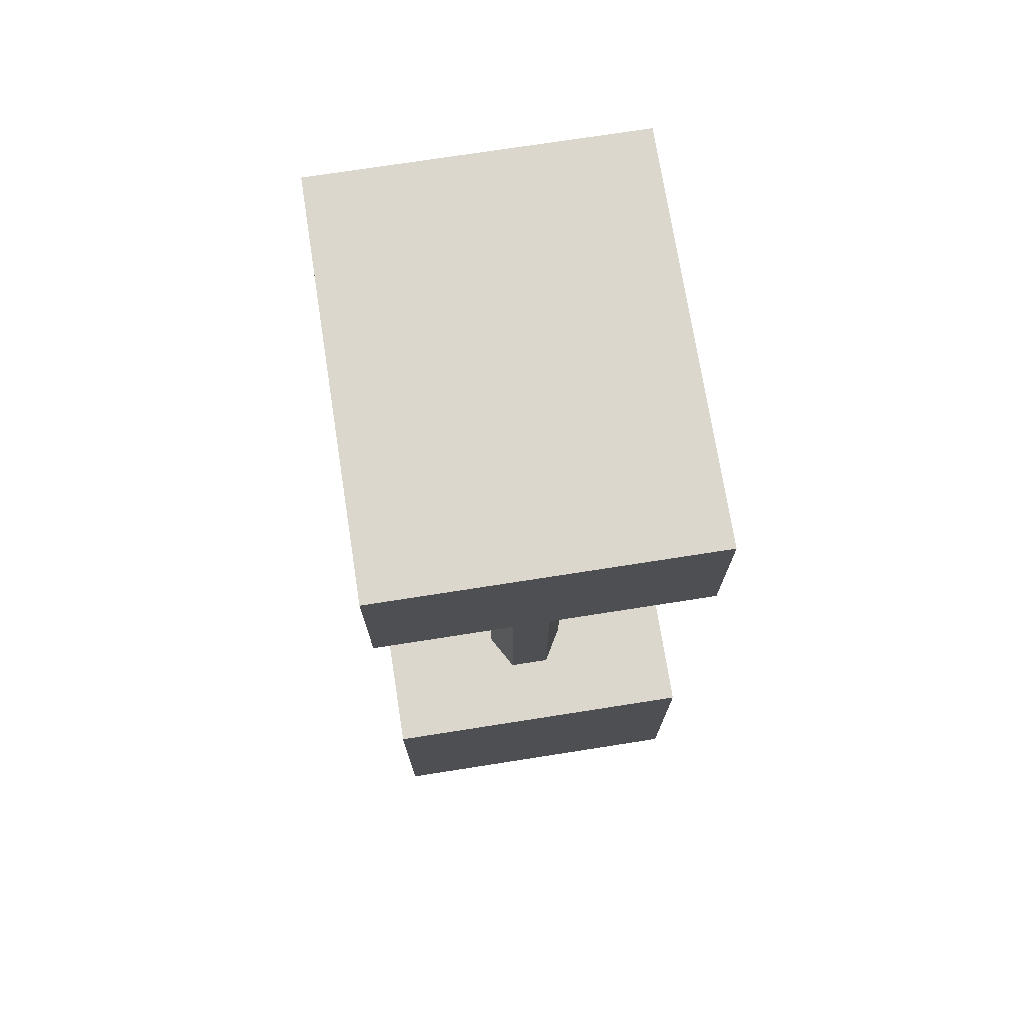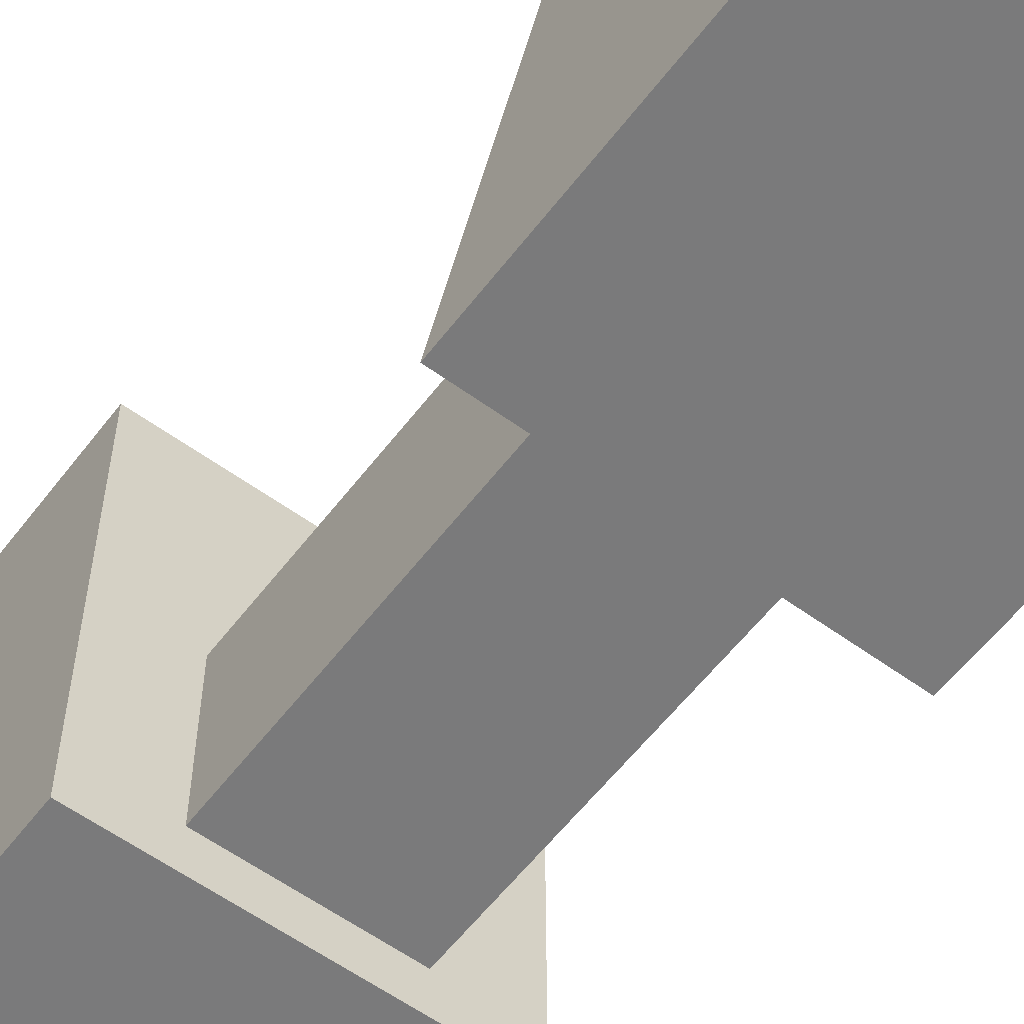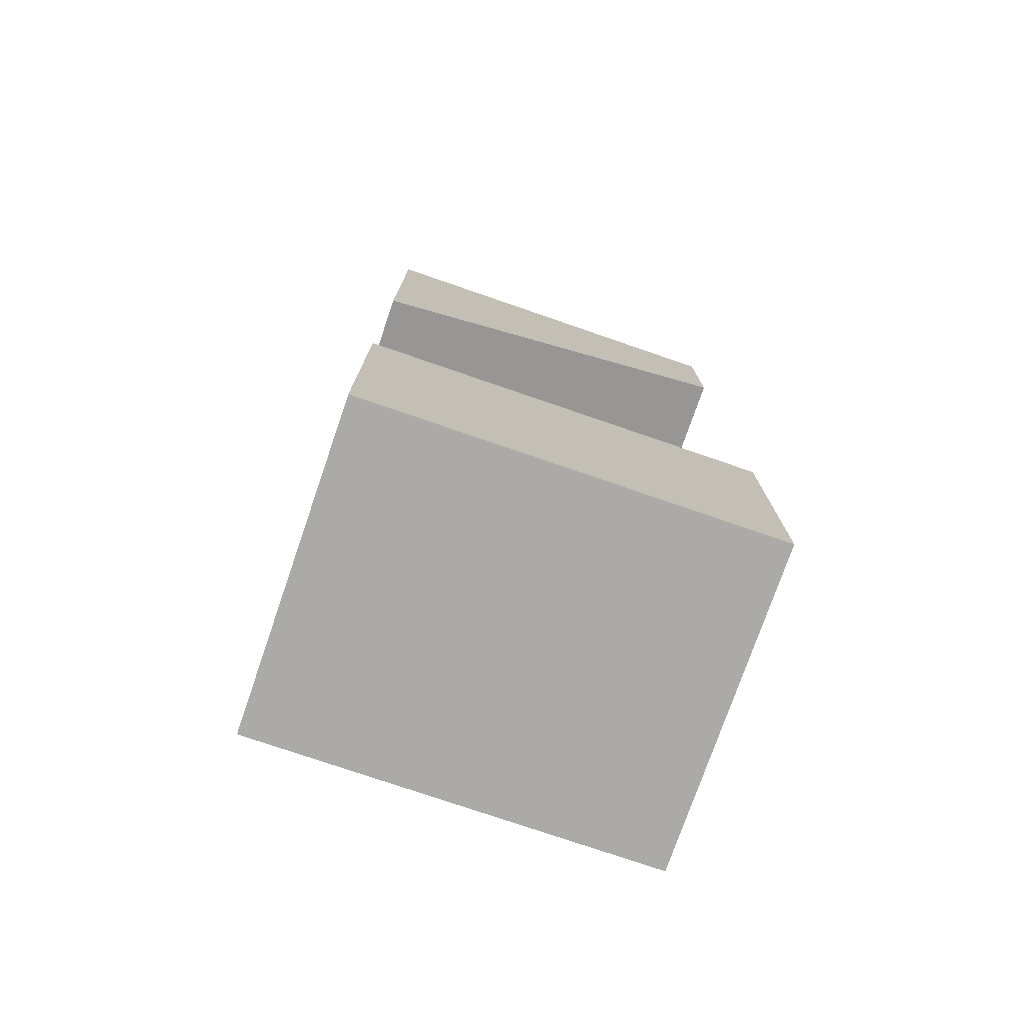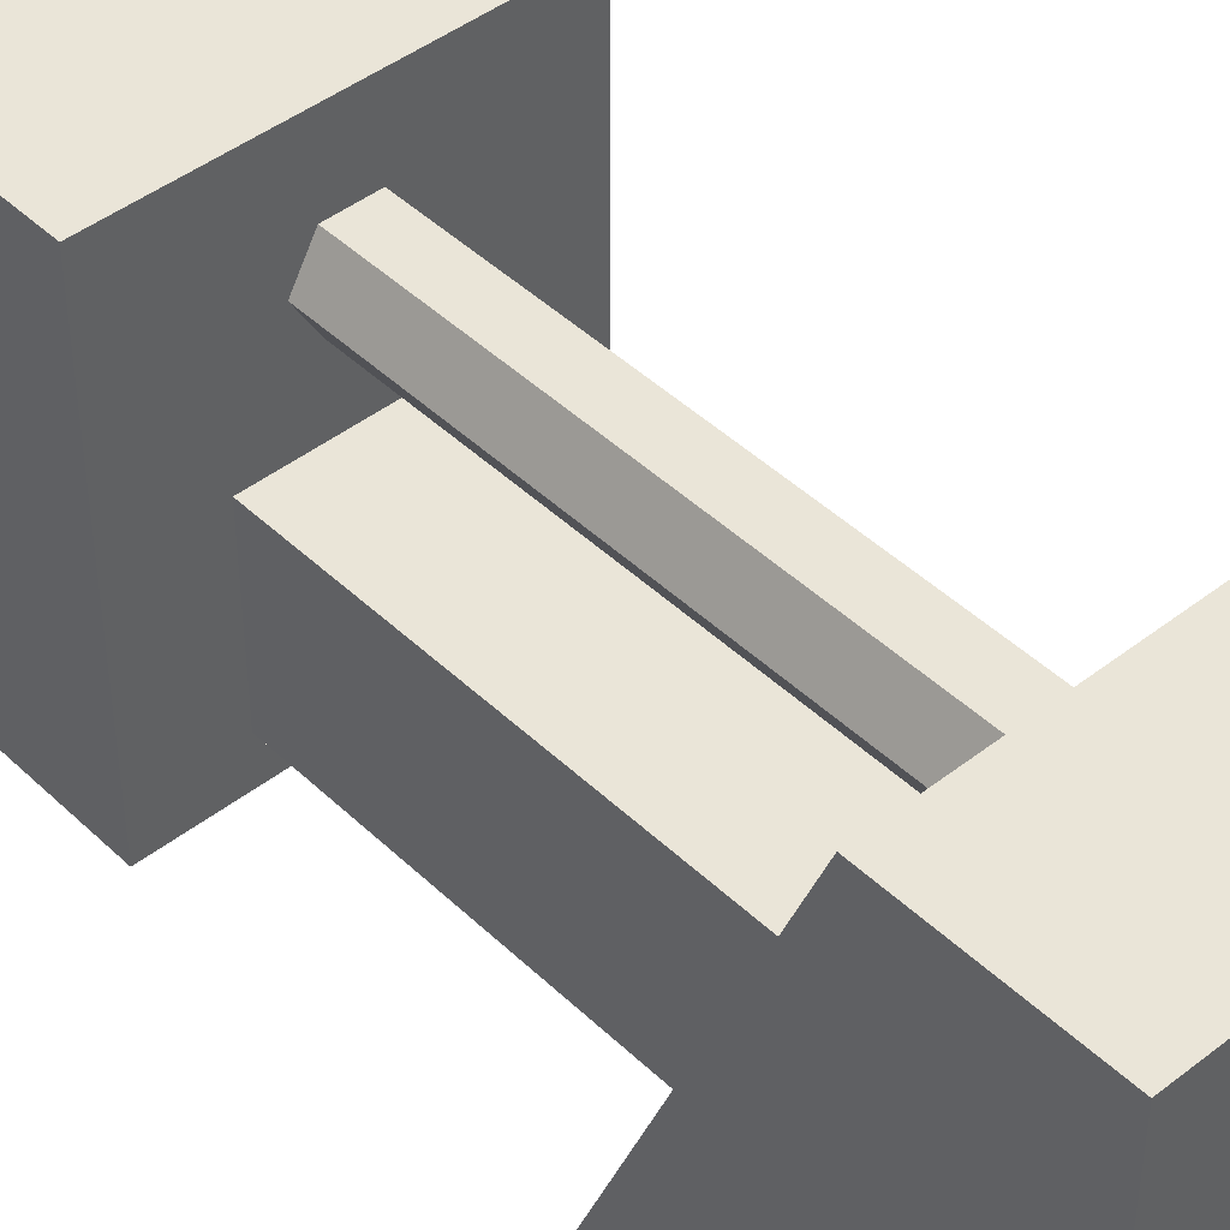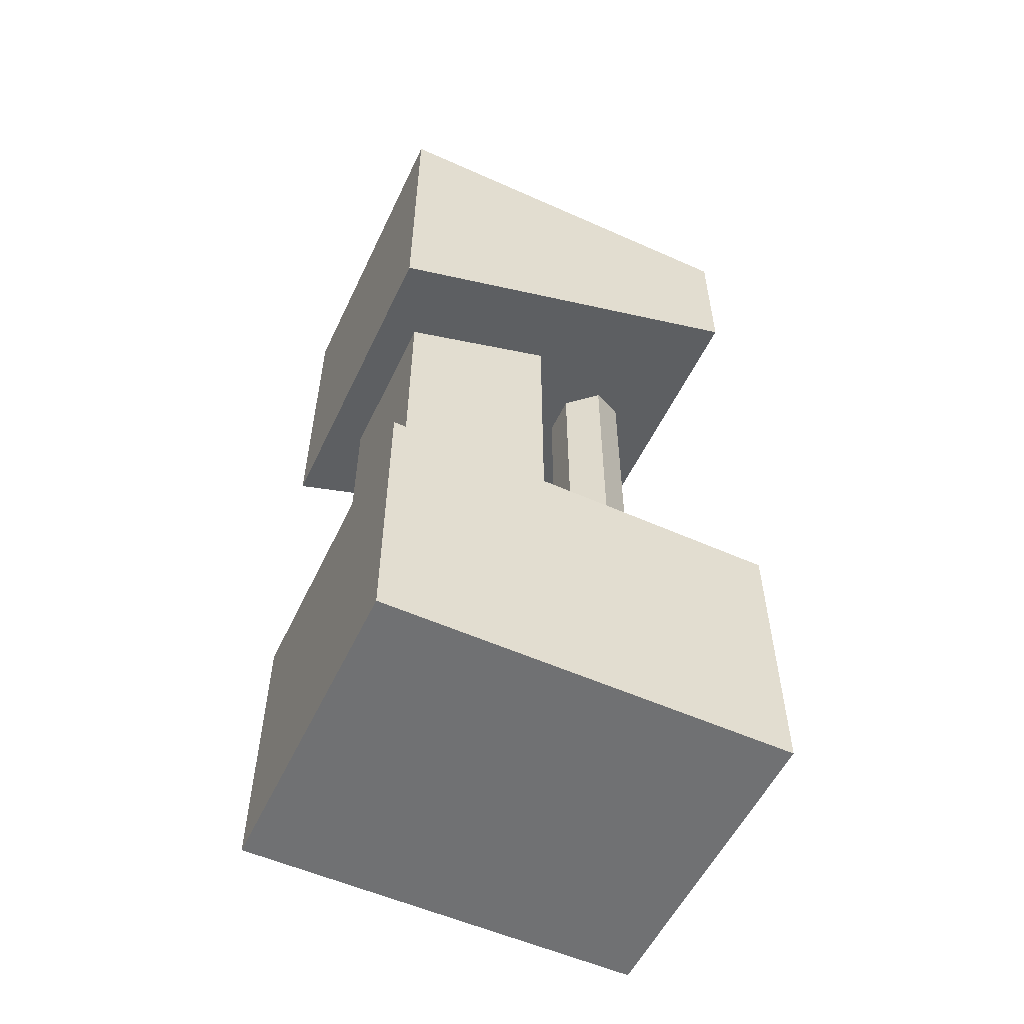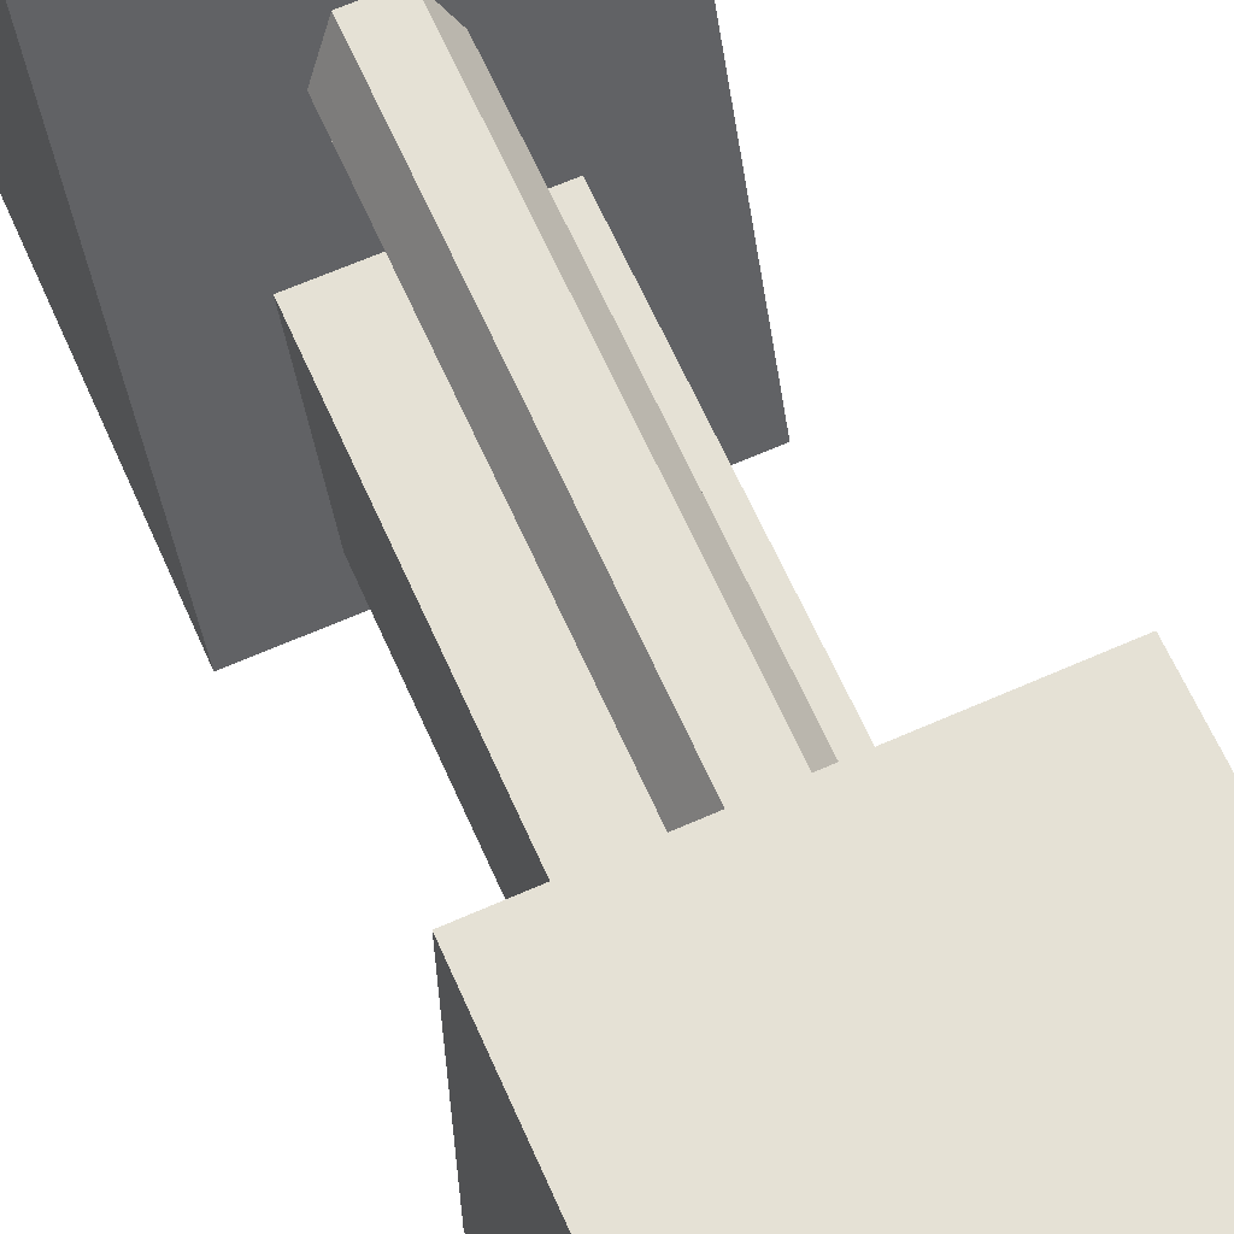
<metadata>
{"format":"obj","ext":"obj","renderer":"f3d","projection":"perspective","resolution":1024,"background":"white","views":[{"elev":73.0,"azim":-8.9,"up":"+Y"},{"elev":-58.1,"azim":143.0,"up":"+Z"},{"elev":-76.0,"azim":-109.0,"up":"+Y"},{"elev":44.5,"azim":137.8,"up":"+Z"},{"elev":-55.2,"azim":-115.2,"up":"+Y"},{"elev":65.0,"azim":-24.0,"up":"+Z"}]}
</metadata>
<code>
v  -0.4 0 0.5
v  0.4 0 0.5
v  -0.4 0 -0.5
v  0.4 0 -0.5
v  -0.4 0.7 0.5
v  0.4 0.7 0.5
v  -0.4 0.7 -0.5
v  0.4 0.7 -0.5
v  -0.2 0.7 -0
v  0.2 0.7 -0
v  0.2 0.7 -0.4
v  -0.2 0.7 -0.4
v  -0.2 1.7 -0
v  0.2 1.7 -0
v  0.2 1.54 -0.4
v  -0.2 1.54 -0.4
v  -0.4 1.9 0.5
v  0.4 1.9 0.5
v  0.4 1.5 -0.5
v  -0.4 1.5 -0.5
v  -0.4 2.3 0.5
v  0.4 2.3 0.5
v  0.4 2.3 -0.5
v  -0.4 2.3 -0.5
g Base
f 1 3 4 2
f 21 22 23 24
f 1 2 6 5
f 2 4 8 6
f 4 3 7 8
f 3 1 5 7
f 5 6 10 9
f 6 8 11 10
f 8 7 12 11
f 7 5 9 12
f 9 10 14 13
f 10 11 15 14
f 11 12 16 15
f 12 9 13 16
f 13 14 18 17
f 14 15 19 18
f 15 16 20 19
f 20 16 13 17
f 17 18 22 21
f 18 19 23 22
f 19 20 24 23
f 20 17 21 24
v  0.1 0.4 0.245
v  0.05 0.4 0.1584
v  0.05 1.9 0.1584
v  0.1 1.9 0.245
v  -0.05 0.4 0.1584
v  -0.05 1.9 0.1584
v  -0.1 0.4 0.245
v  -0.1 1.9 0.245
v  -0.05 0.4 0.3316
v  -0.05 1.9 0.3316
v  0.05 0.4 0.3316
v  0.05 1.9 0.3316
g Rod
f 25 26 27 28
f 26 29 30 27
f 29 31 32 30
f 31 33 34 32
f 33 35 36 34
f 35 25 28 36

</code>
